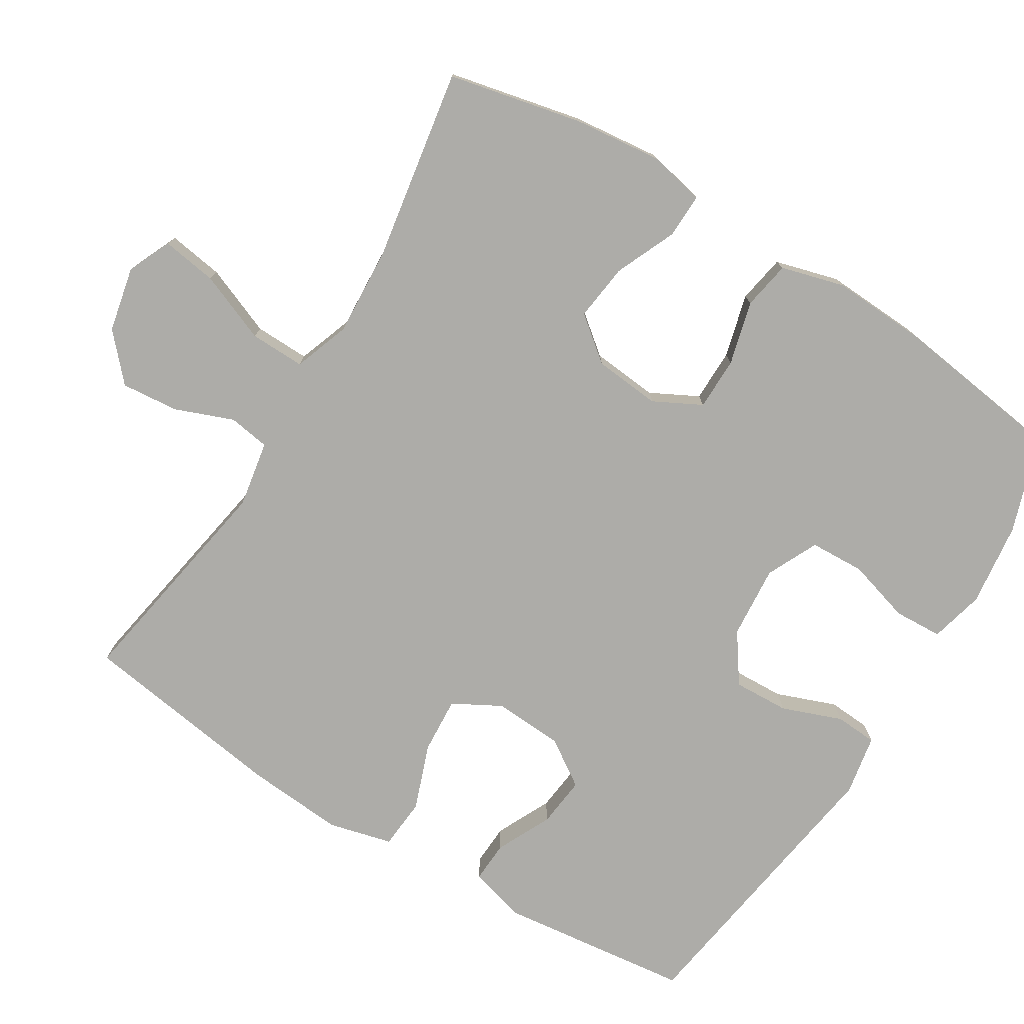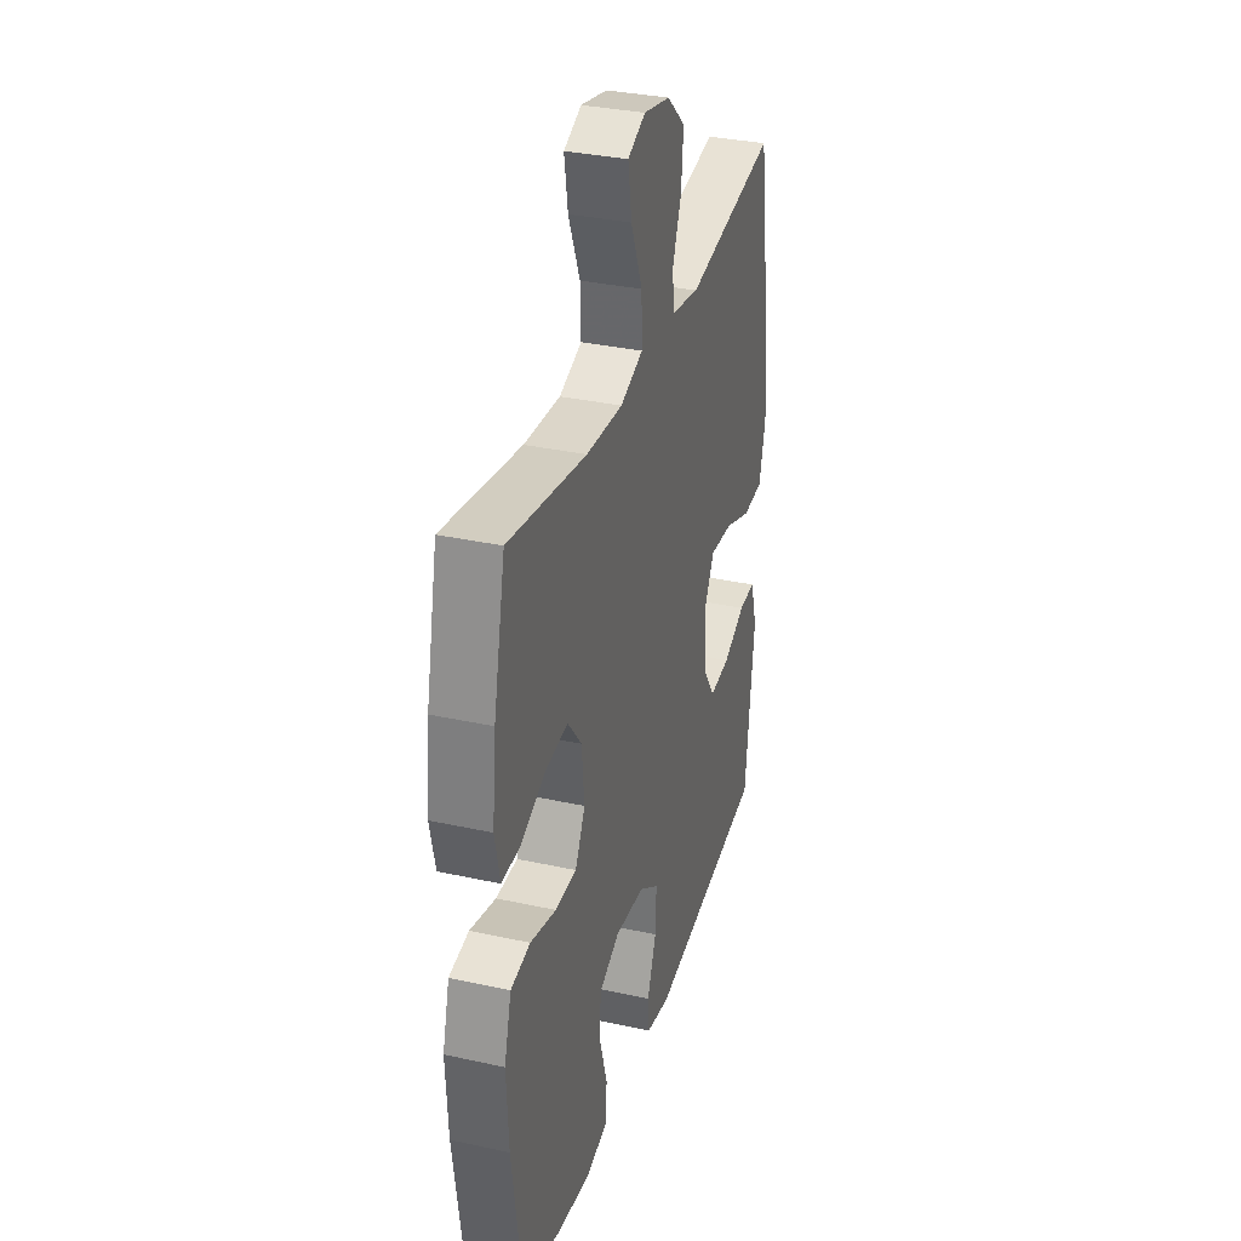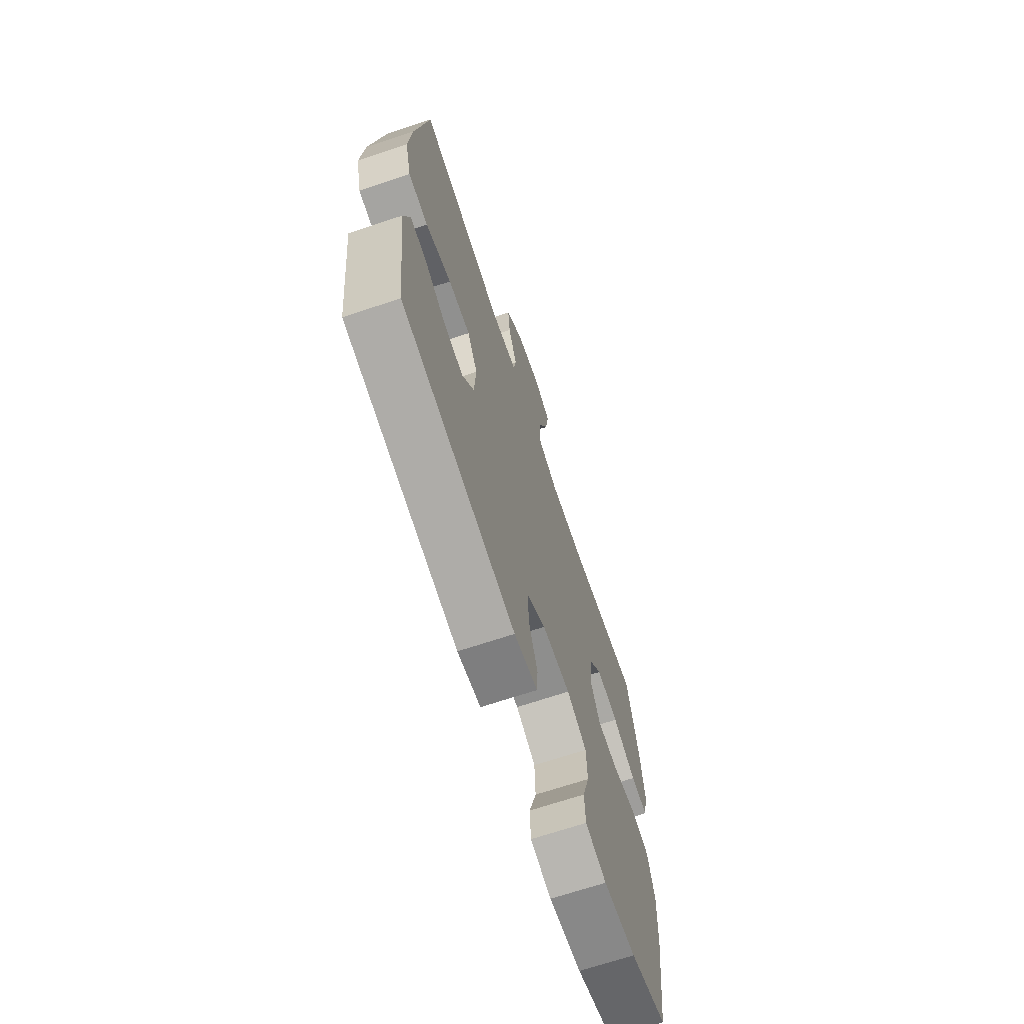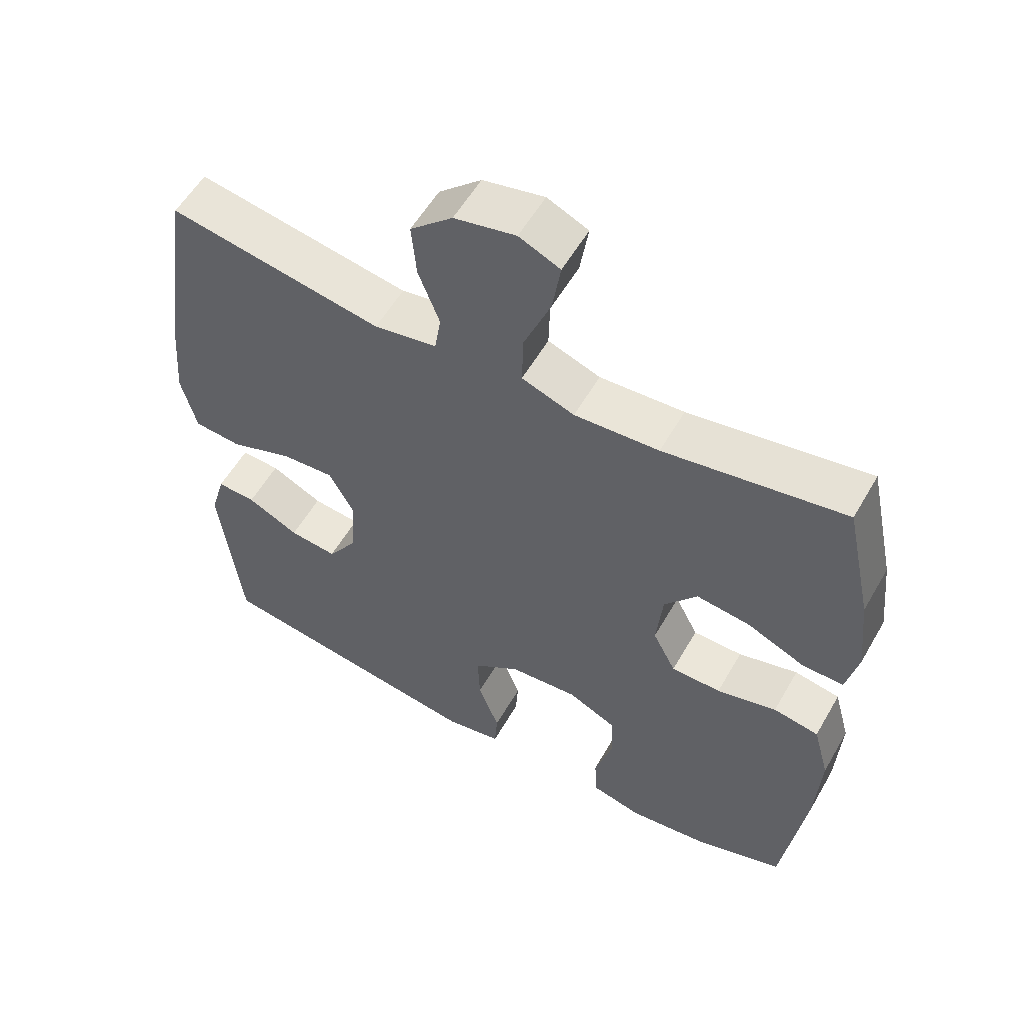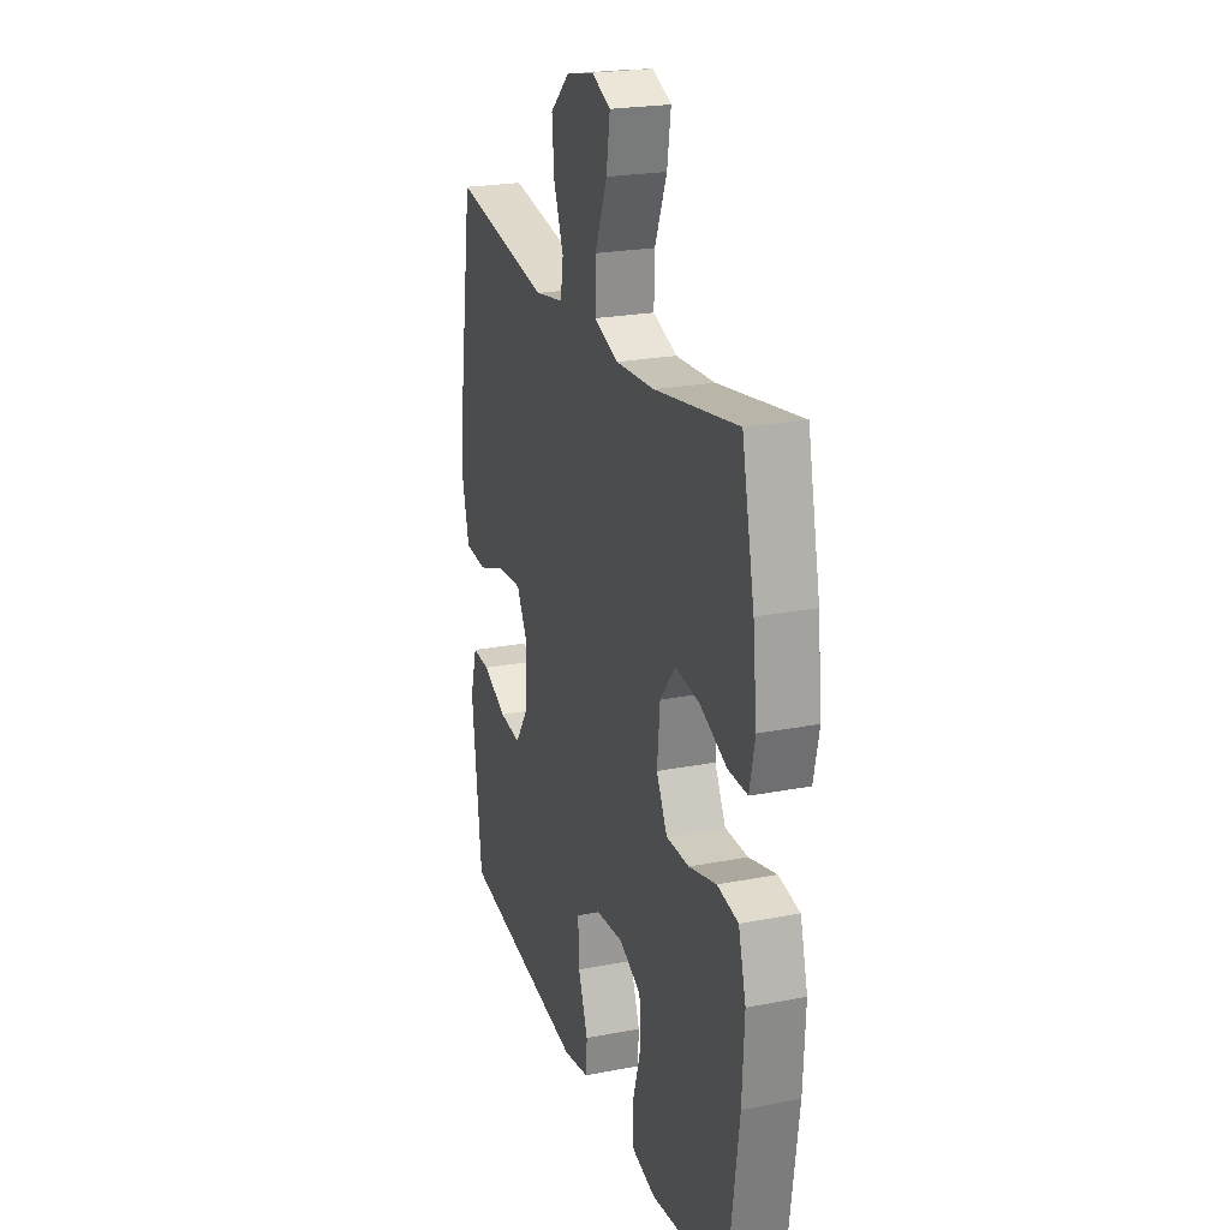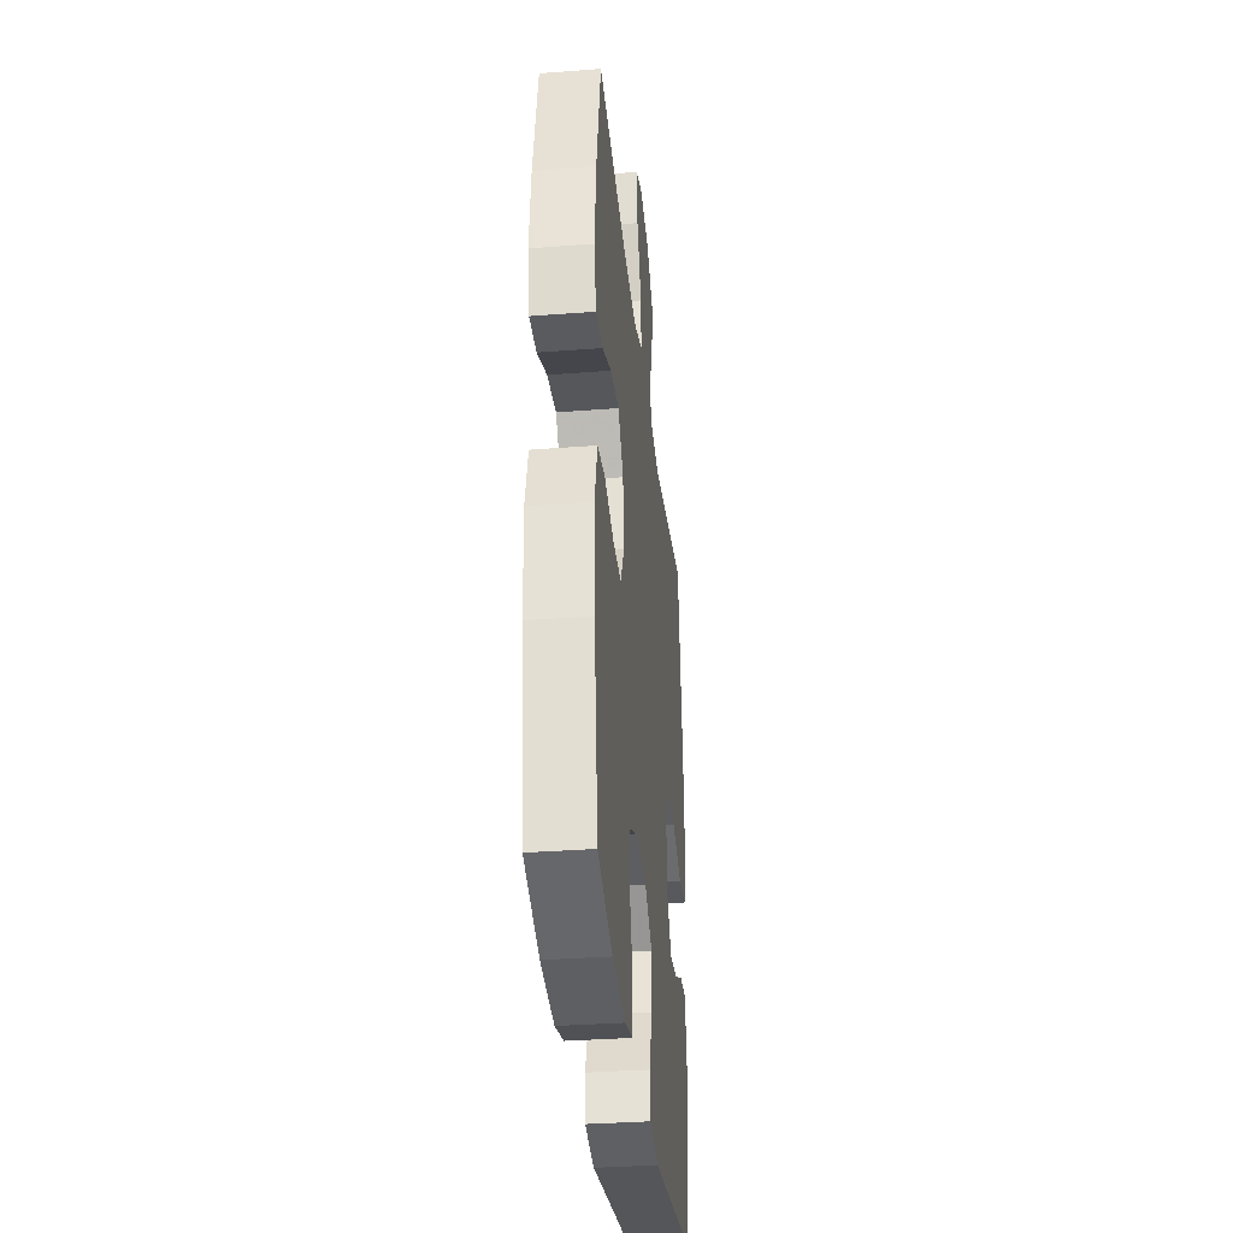
<metadata>
{"format":"obj","ext":"obj","renderer":"f3d","projection":"perspective","resolution":1024,"background":"white","views":[{"elev":-76.7,"azim":58.6,"up":"+Y"},{"elev":33.1,"azim":106.9,"up":"+Z"},{"elev":-69.0,"azim":-71.6,"up":"+Z"},{"elev":56.3,"azim":29.6,"up":"+Z"},{"elev":22.9,"azim":71.6,"up":"+Z"},{"elev":-33.9,"azim":96.0,"up":"+Z"}]}
</metadata>
<code>
v -0.5 0.07 -0.5
v -0.531 0.07 -0.233
v -0.509 0.07 -0.156
v -0.452 0.07 -0.159
v -0.376 0.07 -0.196
v -0.306 0.07 -0.204
v -0.263 0.07 -0.14
v -0.257 0.07 -0.043
v -0.293 0.07 0.023
v -0.371 0.07 0.018
v -0.462 0.07 -0.015
v -0.532 0.07 -0.009
v -0.554 0.07 0.079
v -0.543 0.07 0.214
v -0.5 0.07 0.5
v -0.188 0.07 0.445
v -0.096 0.07 0.461
v -0.087 0.07 0.518
v -0.118 0.07 0.599
v -0.125 0.07 0.678
v -0.063 0.07 0.734
v 0.027 0.07 0.753
v 0.087 0.07 0.726
v 0.075 0.07 0.649
v 0.036 0.07 0.553
v 0.034 0.07 0.477
v 0.111 0.07 0.449
v 0.235 0.07 0.456
v 0.5 0.07 0.5
v 0.54 0.07 0.315
v 0.553 0.07 0.193
v 0.536 0.07 0.115
v 0.474 0.07 0.117
v 0.39 0.07 0.154
v 0.311 0.07 0.164
v 0.263 0.07 0.104
v 0.254 0.07 0.012
v 0.288 0.07 -0.054
v 0.361 0.07 -0.055
v 0.449 0.07 -0.032
v 0.516 0.07 -0.044
v 0.54 0.07 -0.132
v 0.533 0.07 -0.263
v 0.5 0.07 -0.5
v 0.368 0.07 -0.544
v 0.252 0.07 -0.558
v 0.177 0.07 -0.539
v 0.174 0.07 -0.472
v 0.2 0.07 -0.384
v 0.197 0.07 -0.308
v 0.126 0.07 -0.274
v 0.025 0.07 -0.282
v -0.043 0.07 -0.329
v -0.04 0.07 -0.406
v -0.009 0.07 -0.489
v -0.013 0.07 -0.547
v -0.096 0.07 -0.562
v -0.5 0 -0.5
v -0.531 0 -0.233
v -0.509 0 -0.156
v -0.452 0 -0.159
v -0.376 0 -0.196
v -0.306 0 -0.204
v -0.263 0 -0.14
v -0.257 0 -0.043
v -0.293 0 0.023
v -0.371 0 0.018
v -0.462 0 -0.015
v -0.532 0 -0.009
v -0.554 0 0.079
v -0.543 0 0.214
v -0.5 0 0.5
v -0.188 0 0.445
v -0.096 0 0.461
v -0.087 0 0.518
v -0.118 0 0.599
v -0.125 0 0.678
v -0.063 0 0.734
v 0.027 0 0.753
v 0.087 0 0.726
v 0.075 0 0.649
v 0.036 0 0.553
v 0.034 0 0.477
v 0.111 0 0.449
v 0.235 0 0.456
v 0.5 0 0.5
v 0.54 0 0.315
v 0.553 0 0.193
v 0.536 0 0.115
v 0.474 0 0.117
v 0.39 0 0.154
v 0.311 0 0.164
v 0.263 0 0.104
v 0.254 0 0.012
v 0.288 0 -0.054
v 0.361 0 -0.055
v 0.449 0 -0.032
v 0.516 0 -0.044
v 0.54 0 -0.132
v 0.533 0 -0.263
v 0.5 0 -0.5
v 0.368 0 -0.544
v 0.252 0 -0.558
v 0.177 0 -0.539
v 0.174 0 -0.472
v 0.2 0 -0.384
v 0.197 0 -0.308
v 0.126 0 -0.274
v 0.025 0 -0.282
v -0.043 0 -0.329
v -0.04 0 -0.406
v -0.009 0 -0.489
v -0.013 0 -0.547
v -0.096 0 -0.562
f 54 55 56 57
f 53 54 57 1
f 52 53 1 2
f 51 52 2
f 46 47 48 49
f 46 49 50
f 45 46 50
f 44 45 50
f 43 44 50
f 42 43 50 51
f 39 40 41 42
f 38 39 42 51
f 31 32 33 34
f 31 34 35
f 28 29 30 31
f 27 28 31 35
f 26 27 35 36
f 22 23 24 25
f 22 25 26
f 21 22 26
f 18 19 20 21
f 18 21 26
f 17 18 26 36
f 13 14 15 16
f 10 11 12 13
f 9 10 13 16
f 8 9 16 17
f 2 3 4 5
f 2 5 6
f 51 2 6
f 37 38 51 6
f 36 37 6 7
f 7 8 17 36
f 114 113 112 111
f 58 114 111 110
f 59 58 110 109
f 59 109 108
f 106 105 104 103
f 107 106 103
f 107 103 102
f 107 102 101
f 107 101 100
f 108 107 100 99
f 99 98 97 96
f 108 99 96 95
f 91 90 89 88
f 92 91 88
f 88 87 86 85
f 92 88 85 84
f 93 92 84 83
f 82 81 80 79
f 83 82 79
f 83 79 78
f 78 77 76 75
f 83 78 75
f 93 83 75 74
f 73 72 71 70
f 70 69 68 67
f 73 70 67 66
f 74 73 66 65
f 62 61 60 59
f 63 62 59
f 63 59 108
f 63 108 95 94
f 64 63 94 93
f 93 74 65 64
f 1 58 59 2
f 2 59 60 3
f 3 60 61 4
f 4 61 62 5
f 5 62 63 6
f 6 63 64 7
f 7 64 65 8
f 8 65 66 9
f 9 66 67 10
f 10 67 68 11
f 11 68 69 12
f 12 69 70 13
f 13 70 71 14
f 14 71 72 15
f 15 72 73 16
f 16 73 74 17
f 17 74 75 18
f 18 75 76 19
f 19 76 77 20
f 20 77 78 21
f 21 78 79 22
f 22 79 80 23
f 23 80 81 24
f 24 81 82 25
f 25 82 83 26
f 26 83 84 27
f 27 84 85 28
f 28 85 86 29
f 29 86 87 30
f 30 87 88 31
f 31 88 89 32
f 32 89 90 33
f 33 90 91 34
f 34 91 92 35
f 35 92 93 36
f 36 93 94 37
f 37 94 95 38
f 38 95 96 39
f 39 96 97 40
f 40 97 98 41
f 41 98 99 42
f 42 99 100 43
f 43 100 101 44
f 44 101 102 45
f 45 102 103 46
f 46 103 104 47
f 47 104 105 48
f 48 105 106 49
f 49 106 107 50
f 50 107 108 51
f 51 108 109 52
f 52 109 110 53
f 53 110 111 54
f 54 111 112 55
f 55 112 113 56
f 56 113 114 57
f 57 114 58 1

</code>
